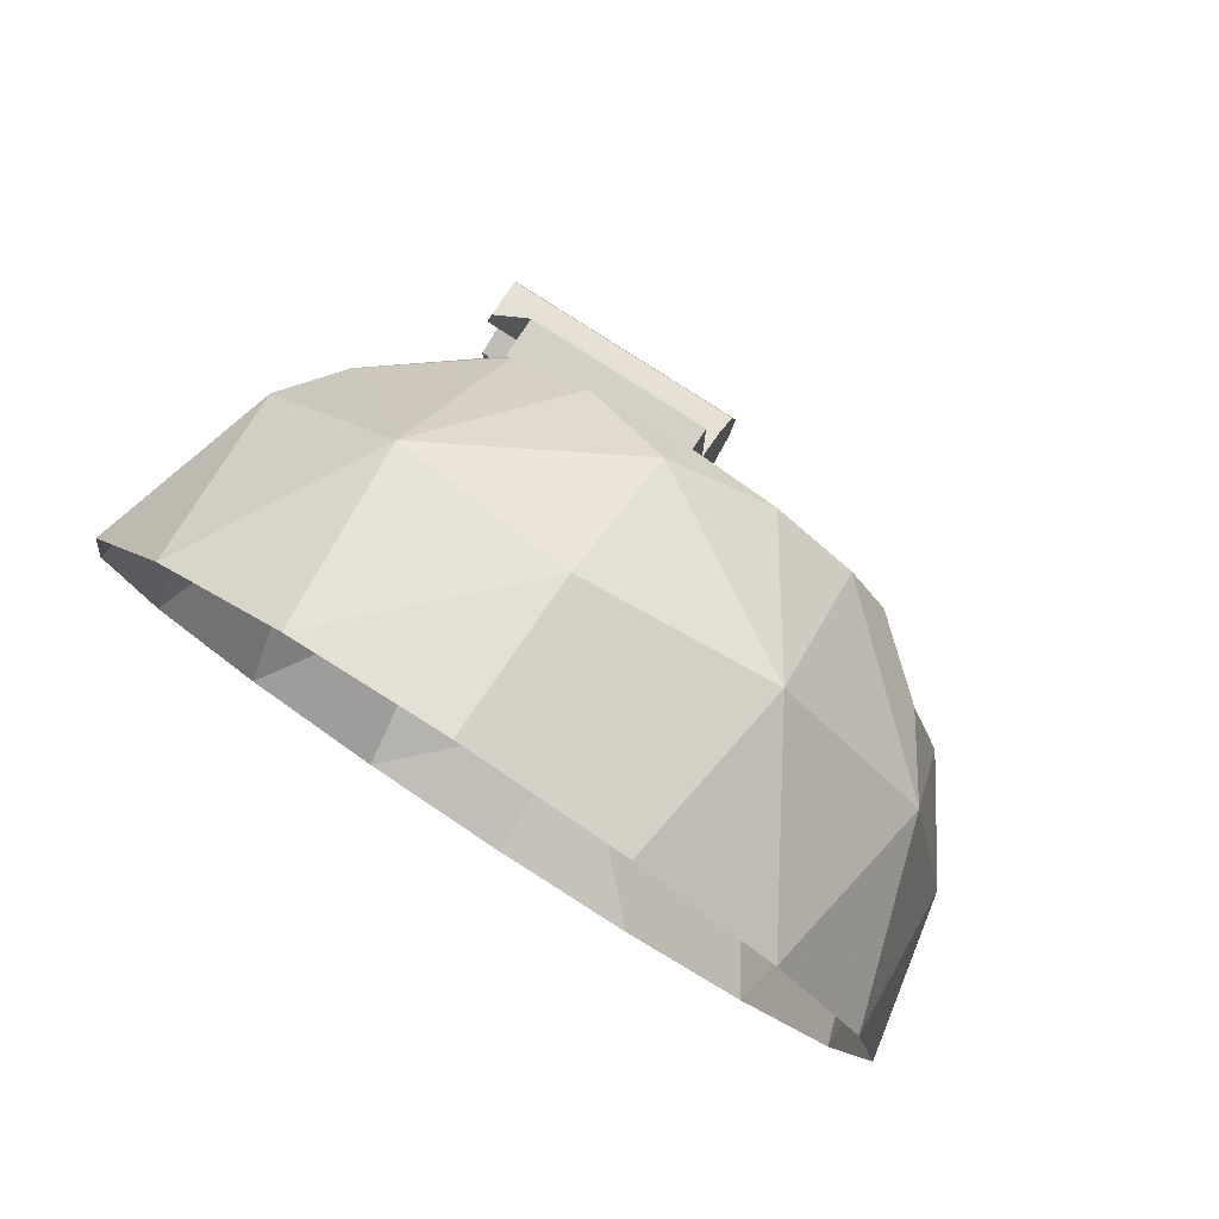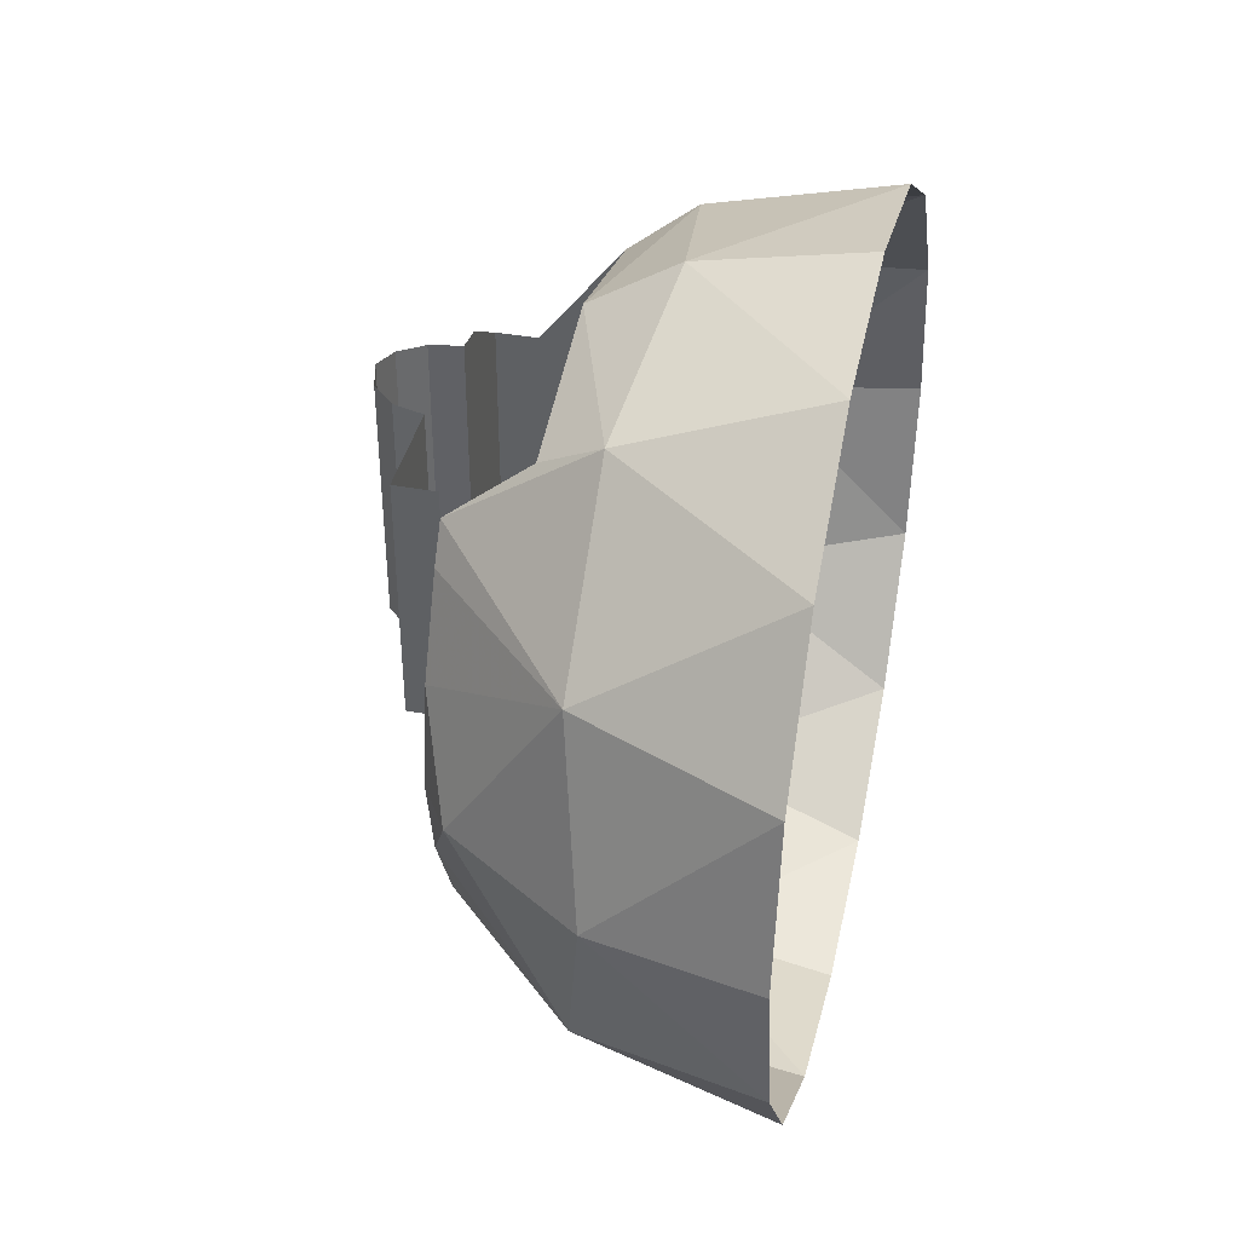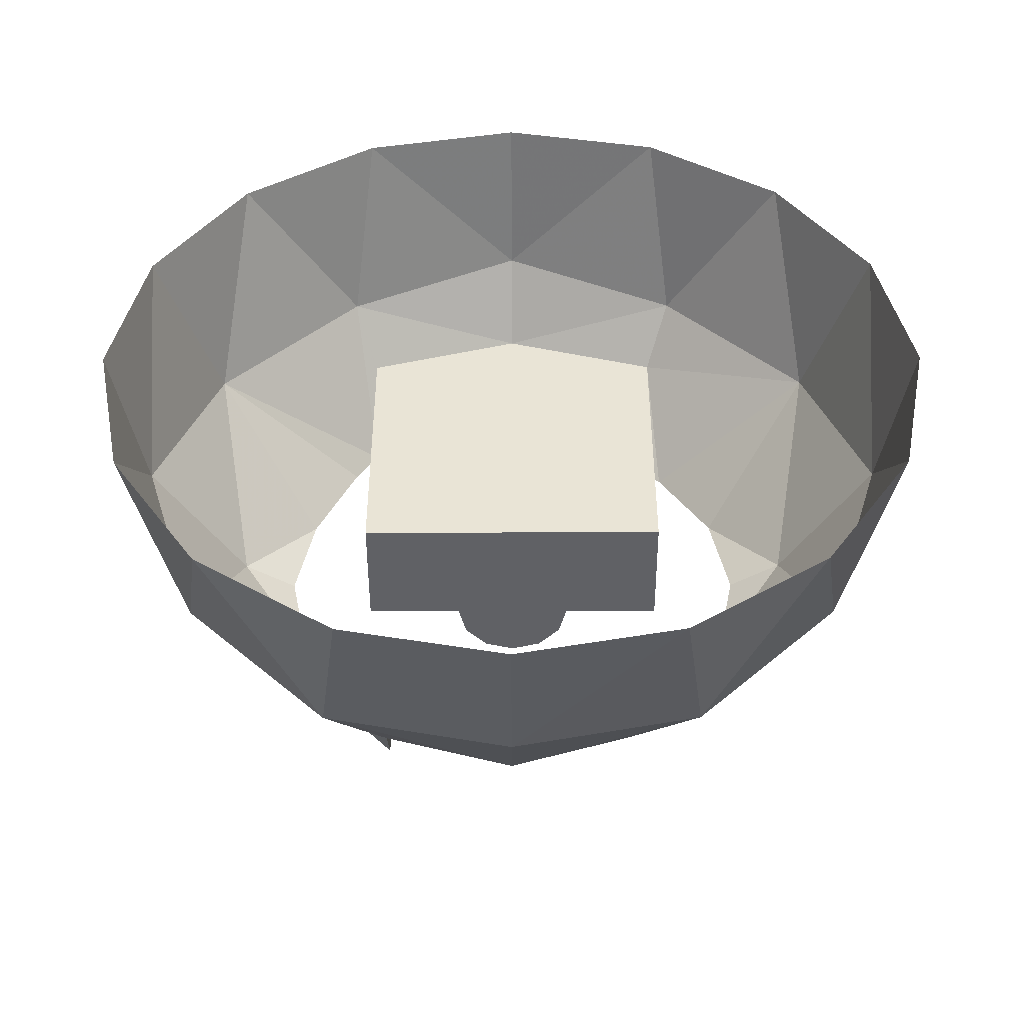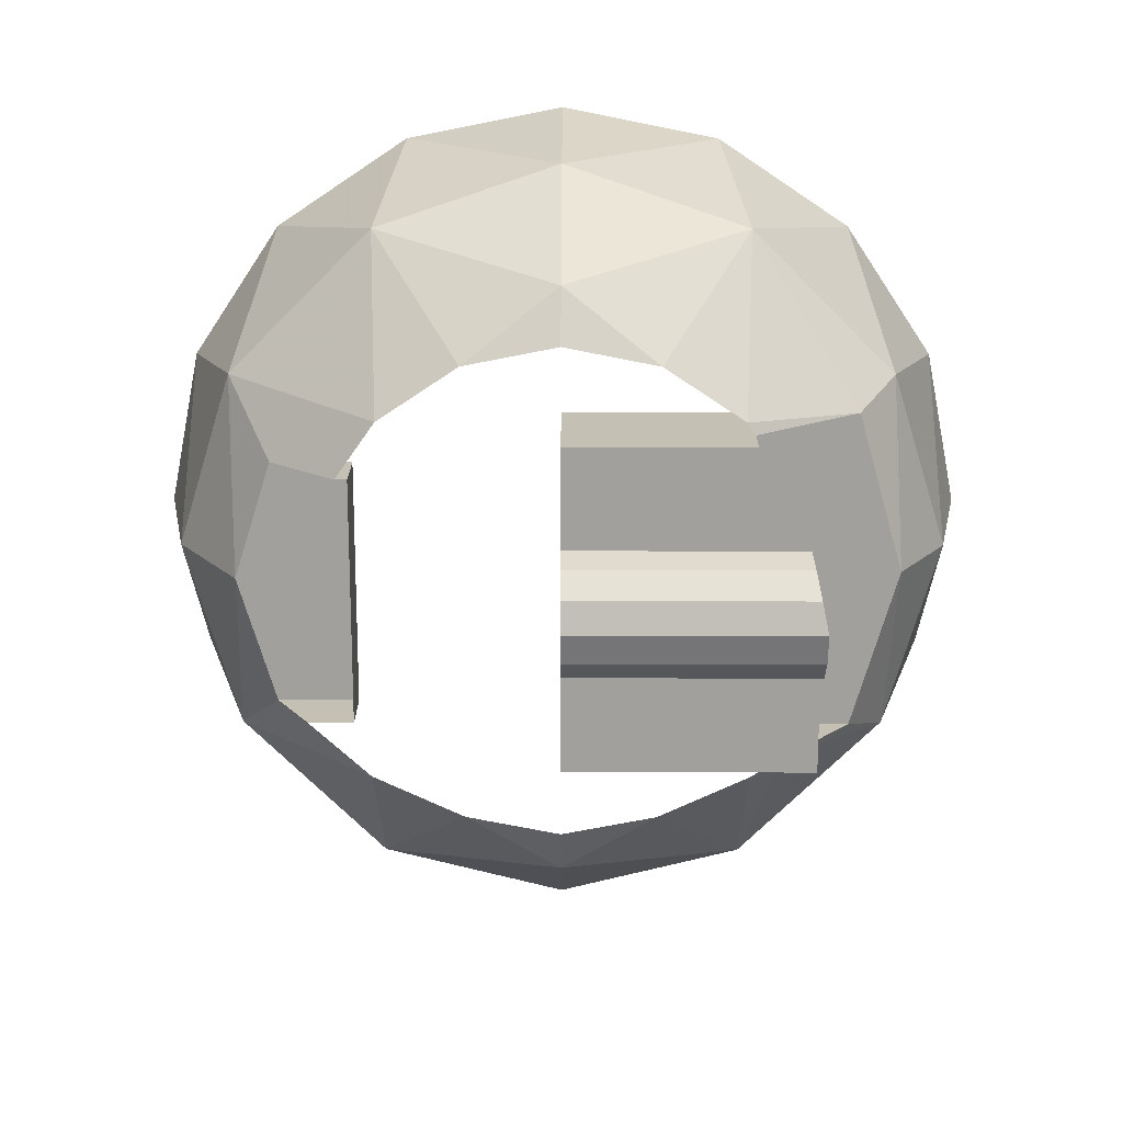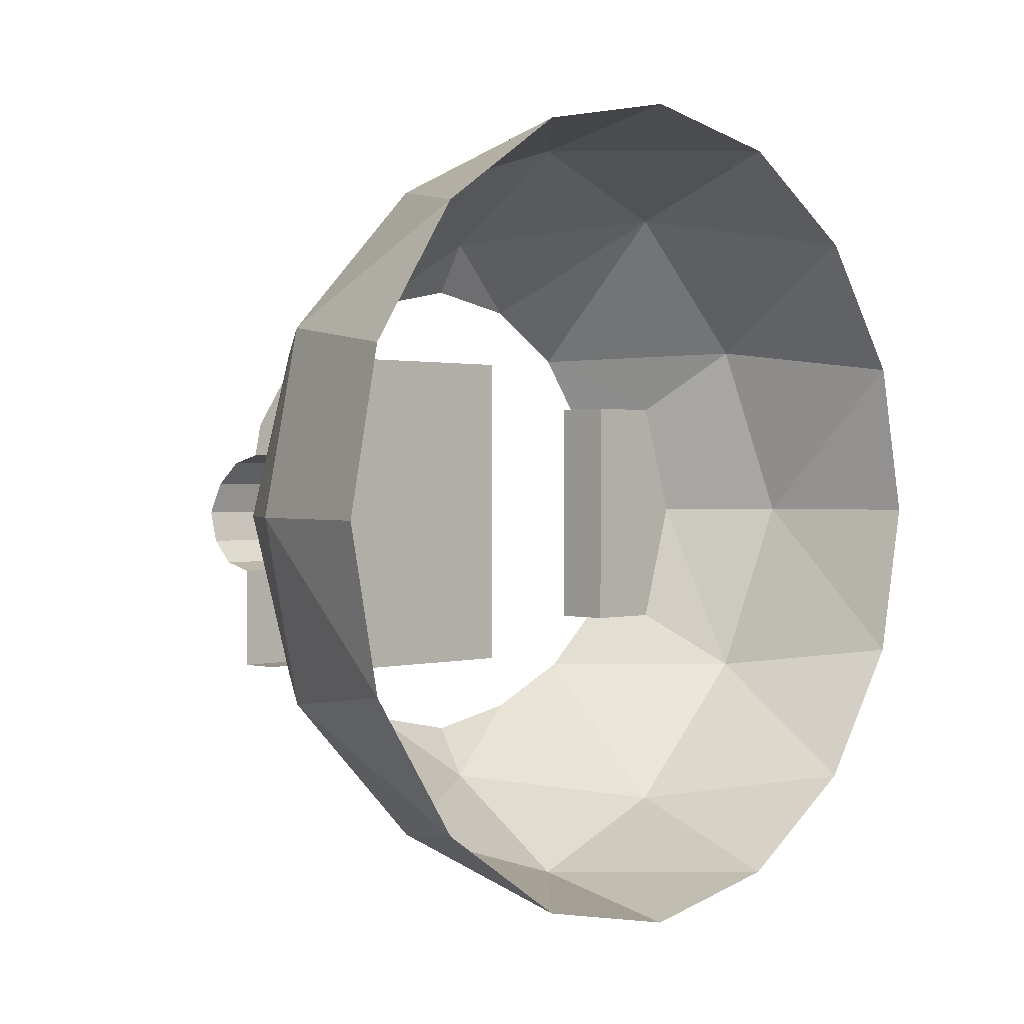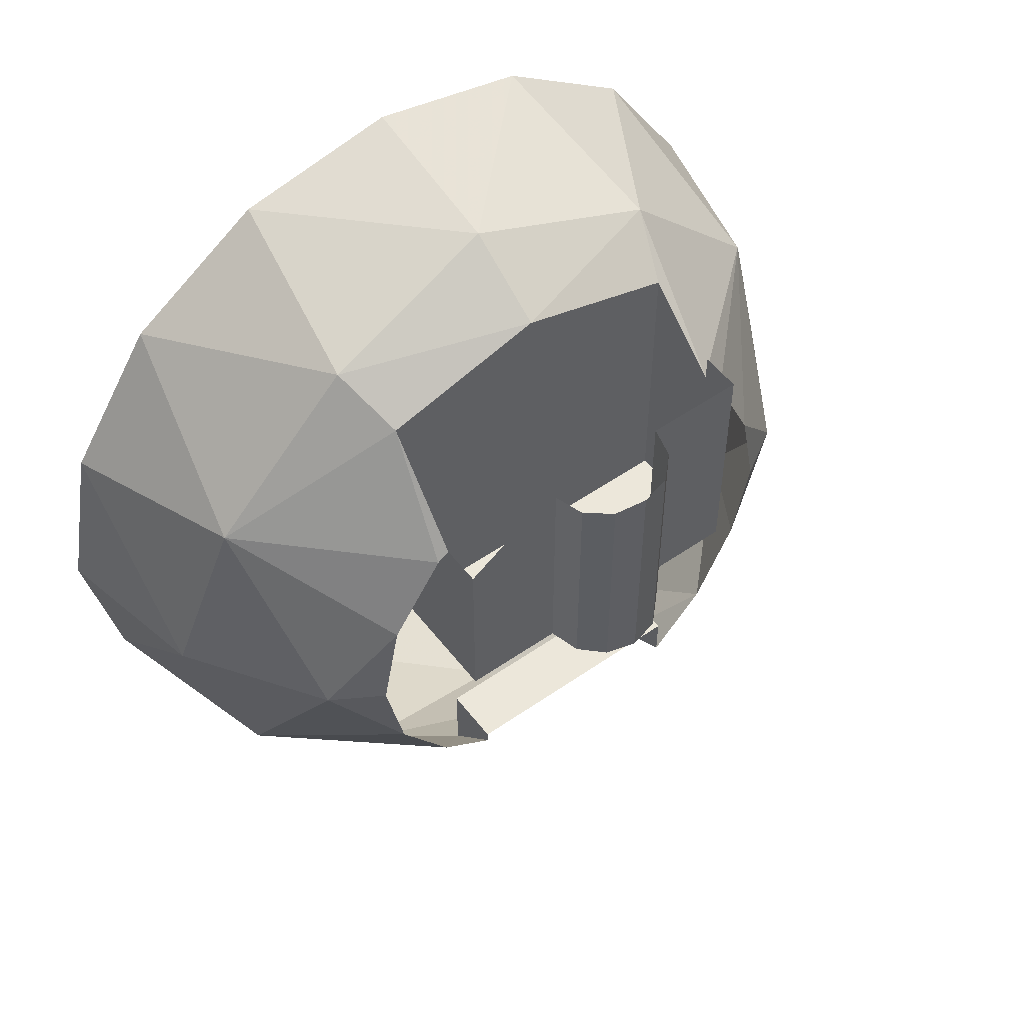
<metadata>
{"format":"obj","ext":"obj","renderer":"f3d","projection":"perspective","resolution":1024,"background":"white","views":[{"elev":79.1,"azim":-56.9,"up":"+Z"},{"elev":40.0,"azim":-167.1,"up":"+Y"},{"elev":-47.3,"azim":-89.8,"up":"+Y"},{"elev":18.4,"azim":90.3,"up":"+Z"},{"elev":1.0,"azim":-135.1,"up":"+Z"},{"elev":52.8,"azim":53.3,"up":"+Y"}]}
</metadata>
<code>
v 0.2451 0 0.5918
v 0 0.2451 0.5918
v 0 0 0.6405
v 0.2451 0 0.5918
v 0.2814 0.2814 0.5019
v 0 0.2451 0.5918
v 0.2814 0.2814 0.5019
v 0 0.4529 0.4529
v 0 0.2451 0.5918
v 0.2814 0.2814 0.5019
v 0.2814 0.5019 0.2814
v 0 0.4529 0.4529
v 0.2814 0.5019 0.2814
v 0 0.5918 0.2451
v 0 0.4529 0.4529
v 0.2814 0.5019 0.2814
v 0.2451 0.5918 0
v 0 0.5918 0.2451
v 0.2451 0.5918 0
v 0 0.6405 0
v 0 0.5918 0.2451
v 0 0.6405 0
v 0.2451 0.5918 0
v 0 0.5918 -0.2451
v 0 0.2451 -0.5918
v 0.2451 0 -0.5918
v 0 0 -0.6405
v 0.2814 0.2814 -0.5019
v 0.2451 0 -0.5918
v 0 0.2451 -0.5918
v 0 0.4529 -0.4529
v 0.2814 0.2814 -0.5019
v 0 0.2451 -0.5918
v 0.2814 0.5019 -0.2814
v 0.2814 0.2814 -0.5019
v 0 0.4529 -0.4529
v 0 0.5918 -0.2451
v 0.2814 0.5019 -0.2814
v 0 0.4529 -0.4529
v 0.2451 0.5918 0
v 0.2814 0.5019 -0.2814
v 0 0.5918 -0.2451
v 0 -0.5918 0.2451
v 0.2814 -0.5019 0.2814
v 0 -0.4529 0.4529
v 0.2451 -0.5918 0
v 0.2814 -0.5019 0.2814
v 0 -0.5918 0.2451
v 0 -0.6405 0
v 0.2451 -0.5918 0
v 0 -0.5918 0.2451
v 0 -0.2451 0.5918
v 0.2451 0 0.5918
v 0 0 0.6405
v 0.2814 -0.2814 0.5019
v 0.2451 0 0.5918
v 0 -0.2451 0.5918
v 0 -0.4529 0.4529
v 0.2814 -0.2814 0.5019
v 0 -0.2451 0.5918
v 0.2814 -0.5019 0.2814
v 0.2814 -0.2814 0.5019
v 0 -0.4529 0.4529
v 0.2451 0 -0.5918
v 0 -0.2451 -0.5918
v 0 0 -0.6405
v 0.2451 0 -0.5918
v 0.2814 -0.2814 -0.5019
v 0 -0.2451 -0.5918
v 0.2814 -0.2814 -0.5019
v 0 -0.4529 -0.4529
v 0 -0.2451 -0.5918
v 0.2814 -0.2814 -0.5019
v 0.2814 -0.5019 -0.2814
v 0 -0.4529 -0.4529
v 0.2814 -0.5019 -0.2814
v 0 -0.5918 -0.2451
v 0 -0.4529 -0.4529
v 0.2814 -0.5019 -0.2814
v 0.2451 -0.5918 0
v 0 -0.5918 -0.2451
v 0.2451 -0.5918 0
v 0 -0.6405 0
v 0 -0.5918 -0.2451
v 0.5 -0.1435 0.3465
v 0.4529 0 0.4529
v 0.2814 -0.2814 0.5019
v 0.2451 0 0.5918
v 0.2814 -0.2814 0.5019
v 0.4529 0 0.4529
v 0.4529 0 0.4529
v 0.5 -0.1435 0.3465
v 0.5 0 0.375
v 0.5 -0.2652 0.2652
v 0.5 -0.1435 0.3465
v 0.2814 -0.2814 0.5019
v 0.2814 -0.2814 0.5019
v 0.2814 -0.5019 0.2814
v 0.5 -0.2652 0.2652
v 0.5 0 0.375
v 0.5 0.1435 0.3465
v 0.4529 0 0.4529
v 0.5 0.1435 0.3465
v 0.2814 0.2814 0.5019
v 0.4529 0 0.4529
v 0.2451 0 0.5918
v 0.4529 0 0.4529
v 0.2814 0.2814 0.5019
v 0.5 0.2776 0.2466
v 0.375 0.44 0.2466
v 0.5 0.2652 0.2652
v 0.5 0.2652 0.2652
v 0.2814 0.2814 0.5019
v 0.5 0.1435 0.3465
v 0.5 -0.2814 -0.2814
v 0.2814 -0.2814 -0.5019
v 0.5 -0.1435 -0.3465
v 0.5 -0.1435 -0.3465
v 0.4529 0 -0.4529
v 0.5 0 -0.375
v 0.4529 0 -0.4529
v 0.2814 -0.2814 -0.5019
v 0.2451 0 -0.5918
v 0.4529 0 -0.4529
v 0.5 -0.1435 -0.3465
v 0.2814 -0.2814 -0.5019
v 0.2814 -0.5019 -0.2814
v 0.2814 -0.2814 -0.5019
v 0.5 -0.2814 -0.2814
v 0.2451 0 -0.5918
v 0.2814 0.2814 -0.5019
v 0.4529 0 -0.4529
v 0.2814 0.2814 -0.5019
v 0.5 0.1435 -0.3465
v 0.4529 0 -0.4529
v 0.5 0 -0.375
v 0.4529 0 -0.4529
v 0.5 0.1435 -0.3465
v 0.2814 0.5019 -0.2814
v 0.375 0.44 -0.2466
v 0.5 0.3342 -0.2466
v 0.375 0.5107 -0.0003
v 0.2451 0.5918 0
v 0.2814 0.5019 0.2814
v 0.2814 -0.5019 0.2814
v 0.2451 -0.5918 0
v 0.4093 -0.486 -0.00055
v 0.4093 -0.486 -0.00055
v 0.4094 -0.4286 0.18
v 0.2814 -0.5019 0.2814
v 0.375 0.5107 -0.0003
v 0.375 0.44 -0.2466
v 0.2814 0.5019 -0.2814
v 0.2814 -0.5019 -0.2814
v 0.4094 -0.4286 -0.195
v 0.4093 -0.486 -0.00055
v 0.4093 -0.486 -0.00055
v 0.2451 -0.5918 0
v 0.2814 -0.5019 -0.2814
v 0.2814 0.5019 -0.2814
v 0.2451 0.5918 0
v 0.375 0.5107 -0.0003
v 0.2814 0.5019 0.2814
v 0.375 0.44 0.2466
v 0.375 0.5107 -0.0003
v 0.5 0.2652 0.2652
v 0.375 0.44 0.2466
v 0.2814 0.2814 0.5019
v 0.2814 0.5019 0.2814
v 0.2814 0.2814 0.5019
v 0.375 0.44 0.2466
v 0.4094 -0.4286 0.18
v 0.5 -0.3247 0.18
v 0.5 -0.2652 0.2652
v 0.2814 -0.5019 0.2814
v 0.375 0 -0.2466
v 0.375 0.44 -0.2466
v 0.375 0.5107 -0.0003
v 0.375 0 0.2466
v 0.5 -0.2814 -0.2814
v 0.4094 -0.4286 -0.195
v 0.2814 -0.5019 -0.2814
v 0.5625 0.375 -0.2466
v 0.5 0.375 -0.2466
v 0.5 0.3342 -0.2466
v 0.5625 0 -0.2466
v 0.375 0 -0.2466
v 0.5625 0 -0.2466
v 0.5 0.3342 -0.2466
v 0.375 0.44 -0.2466
v 0.5 0.3342 -0.2466
v 0.2814 0.2814 -0.5019
v 0.2814 0.5019 -0.2814
v 0.2814 0.2814 -0.5019
v 0.5 0.2814 -0.2814
v 0.5 0.1435 -0.3465
v 0.2814 0.2814 -0.5019
v 0.5 0.3342 -0.2466
v 0.5 0.2814 -0.2814
v 0.6437 0 -0.0469
v 0.6094 0 -0.0812
v 0.5625 0 -0.09375
v 0.6562 0 0
v 0.6437 0 0.04685
v 0.6562 0 0
v 0.5625 0 -0.09375
v 0.6094 0 0.0812
v 0.6094 0 0.0812
v 0.5625 0 -0.09375
v 0.5625 0 0.09375
v 0.5625 0 -0.09375
v 0.375 0 -0.2466
v 0.375 0 0.2466
v 0.5625 0 0.09375
v 0.5625 0 0.09375
v 0.375 0 0.2466
v 0.5625 0 0.2466
v 0.375 0 -0.2466
v 0.5625 0 -0.09375
v 0.5625 0 -0.2466
v 0.5 0.2776 0.2466
v 0.5625 0.2775 0.2466
v 0.5625 0 0.2466
v 0.375 0 0.2466
v 0.375 0 0.2466
v 0.375 0.44 0.2466
v 0.5 0.2776 0.2466
v 0.5625 0.2775 0.2466
v 0.5625 0.3465 0.1435
v 0.5625 0 0.09375
v 0.5625 0 0.2466
v 0.5625 0.3564 0.09375
v 0.5625 0 0.09375
v 0.5625 0.3465 0.1435
v 0.5625 0 -0.2466
v 0.5625 0 -0.09375
v 0.5625 0.375 -0.09375
v 0.5625 0.375 -0.2466
v 0.6094 0.375 -0.0812
v 0.6094 0 -0.0812
v 0.6437 0 -0.0469
v 0.6437 0.375 -0.0469
v 0.6437 0.375 -0.0469
v 0.6437 0 -0.0469
v 0.6562 0 0
v 0.6562 0.375 0
v 0.5625 0.375 -0.09375
v 0.5625 0 -0.09375
v 0.6094 0 -0.0812
v 0.6094 0.375 -0.0812
v 0.5625 0.3564 0.09375
v 0.6093 0.3589 0.0812
v 0.6094 0 0.0812
v 0.5625 0 0.09375
v 0.6093 0.3589 0.0812
v 0.6437 0.3657 0.04685
v 0.6437 0 0.04685
v 0.6094 0 0.0812
v 0.6437 0.3657 0.04685
v 0.6562 0.375 0
v 0.6562 0 0
v 0.6437 0 0.04685
v 0.375 0 0.2466
v 0.375 0.5107 -0.0003
v 0.375 0.44 0.2466
v 0.4093 -0.486 -0.00055
v 0.4094 -0.3063 -0.195
v 0.4094 -0.3063 0.18
v 0.4094 -0.4286 0.18
v 0.4094 -0.3063 -0.195
v 0.4093 -0.486 -0.00055
v 0.4094 -0.4286 -0.195
v 0.5 -0.3063 -0.195
v 0.4094 -0.3063 -0.195
v 0.4094 -0.4286 -0.195
v 0.5 -0.375 -0.195
v 0.4094 -0.3063 -0.195
v 0.5 -0.3063 -0.195
v 0.5 -0.3063 0.18
v 0.4094 -0.3063 0.18
v 0.4094 -0.3063 0.18
v 0.5 -0.3063 0.18
v 0.5 -0.3247 0.18
v 0.4094 -0.4286 0.18
v 0.4094 -0.4286 -0.195
v 0.5 -0.2814 -0.2814
v 0.5 -0.375 -0.195
g mesh7165893
f 1 2 3
f 4 5 6
f 7 8 9
f 10 11 12
f 13 14 15
f 16 17 18
f 19 20 21
f 22 23 24
f 25 26 27
f 28 29 30
f 31 32 33
f 34 35 36
f 37 38 39
f 40 41 42
f 43 44 45
f 46 47 48
f 49 50 51
f 52 53 54
f 55 56 57
f 58 59 60
f 61 62 63
f 64 65 66
f 67 68 69
f 70 71 72
f 73 74 75
f 76 77 78
f 79 80 81
f 82 83 84
f 85 86 87
f 88 89 90
f 91 92 93
f 94 95 96
f 97 98 99
f 100 101 102
f 103 104 105
f 106 107 108
f 109 110 111
f 112 113 114
g mesh7165894
f 115 116 117
f 118 119 120
f 121 122 123
f 124 125 126
f 127 128 129
f 130 131 132
f 133 134 135
f 136 137 138
f 139 140 141
f 142 143 144
f 145 146 147
f 148 149 150
f 151 152 153
f 154 155 156
f 157 158 159
f 160 161 162
f 163 164 165
g mesh7165895
f 166 167 168
f 169 170 171
f 172 173 174
f 174 175 172
f 176 177 178
f 178 179 176
f 180 181 182
f 183 184 185
f 185 186 183
f 187 188 189
f 189 190 187
f 191 192 193
f 194 195 196
f 197 198 199
f 200 201 202
f 202 203 200
f 204 205 206
f 206 207 204
f 208 209 210
f 211 212 213
f 213 214 211
f 215 216 217
f 218 219 220
f 221 222 223
f 223 224 221
f 225 226 227
f 228 229 230
f 230 231 228
f 232 233 234
g mesh7165896
f 235 236 237
f 237 238 235
f 239 240 241
f 241 242 239
f 243 244 245
f 245 246 243
f 247 248 249
f 249 250 247
f 251 252 253
f 253 254 251
f 255 256 257
f 257 258 255
f 259 260 261
f 261 262 259
f 263 264 265
f 266 267 268
f 268 269 266
f 270 271 272
f 273 274 275
f 275 276 273
g mesh7165899
f 277 278 279
f 279 280 277
f 281 282 283
f 283 284 281
f 285 286 287

</code>
